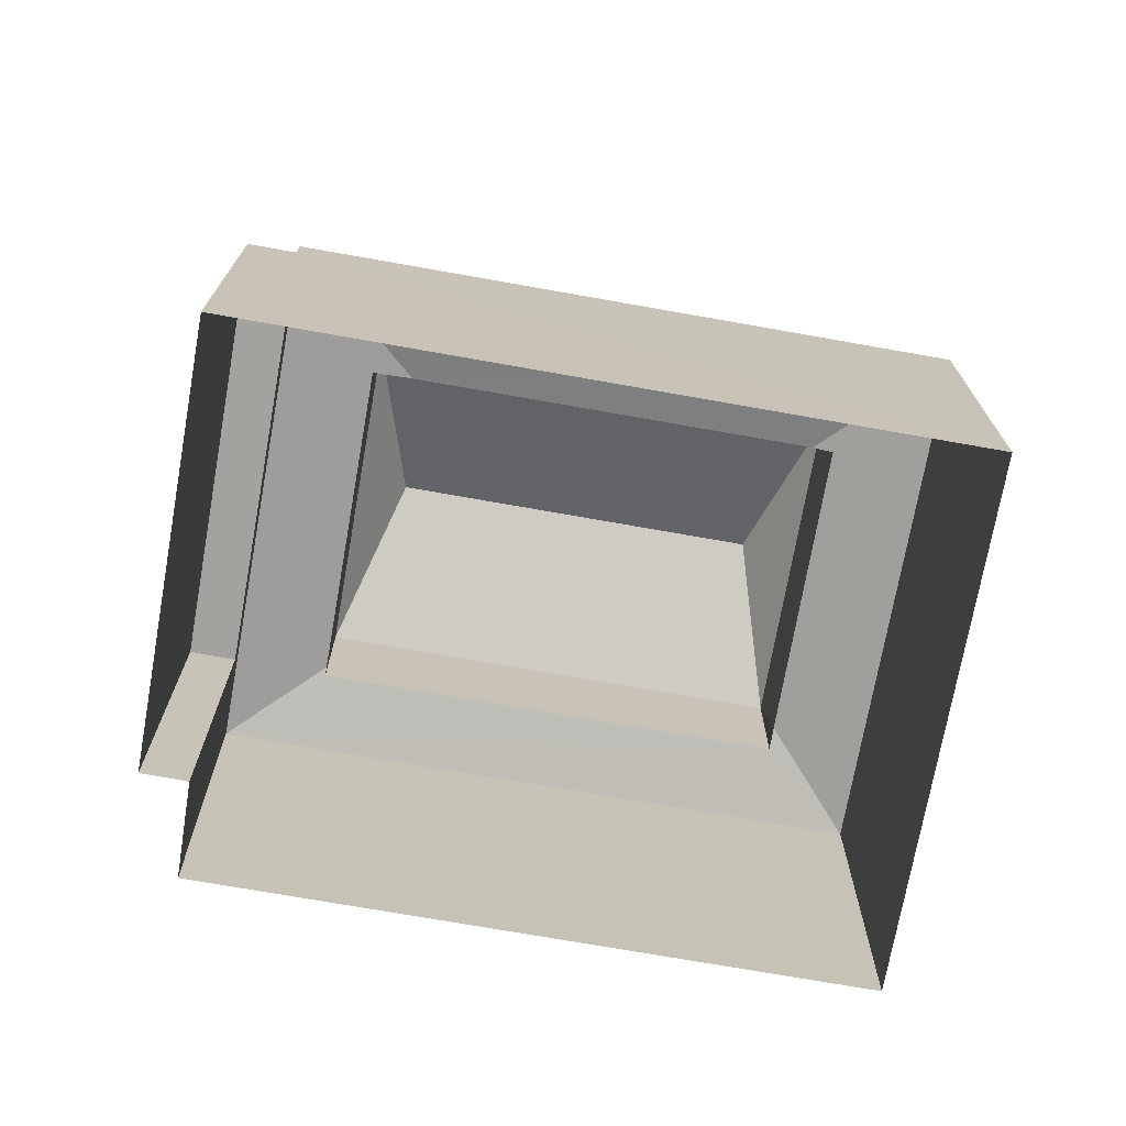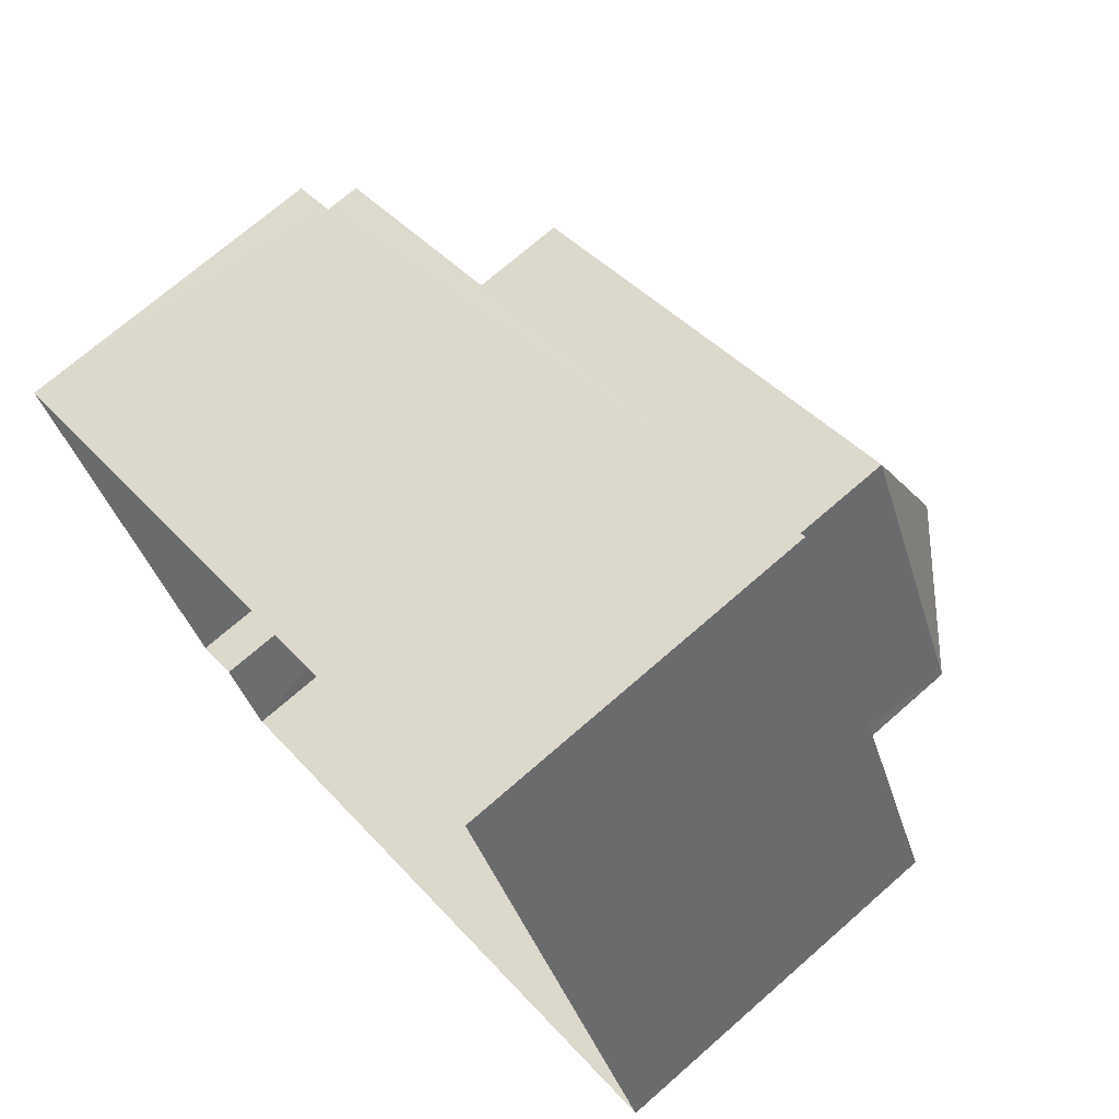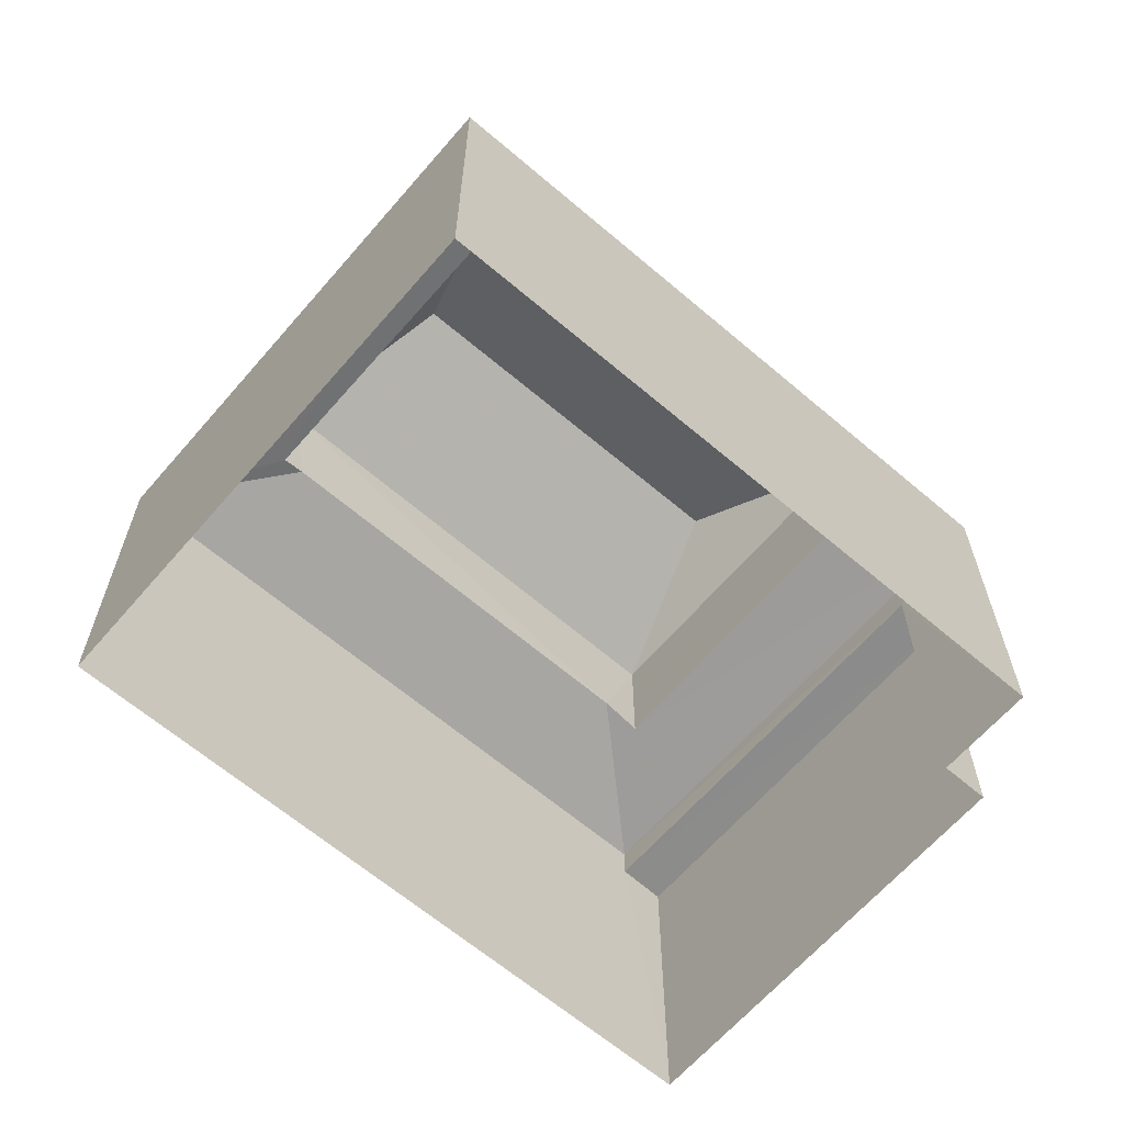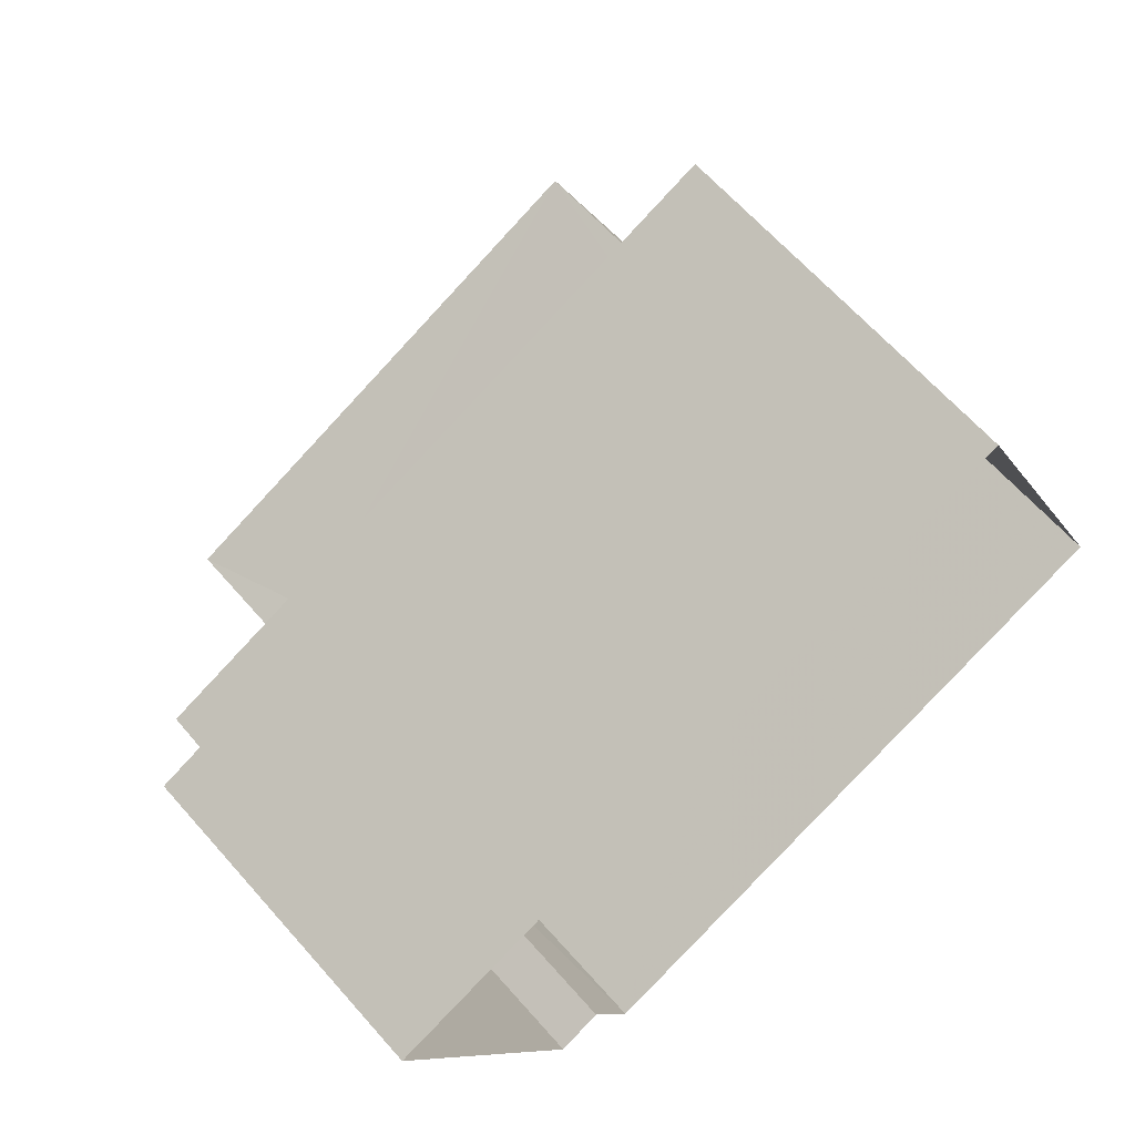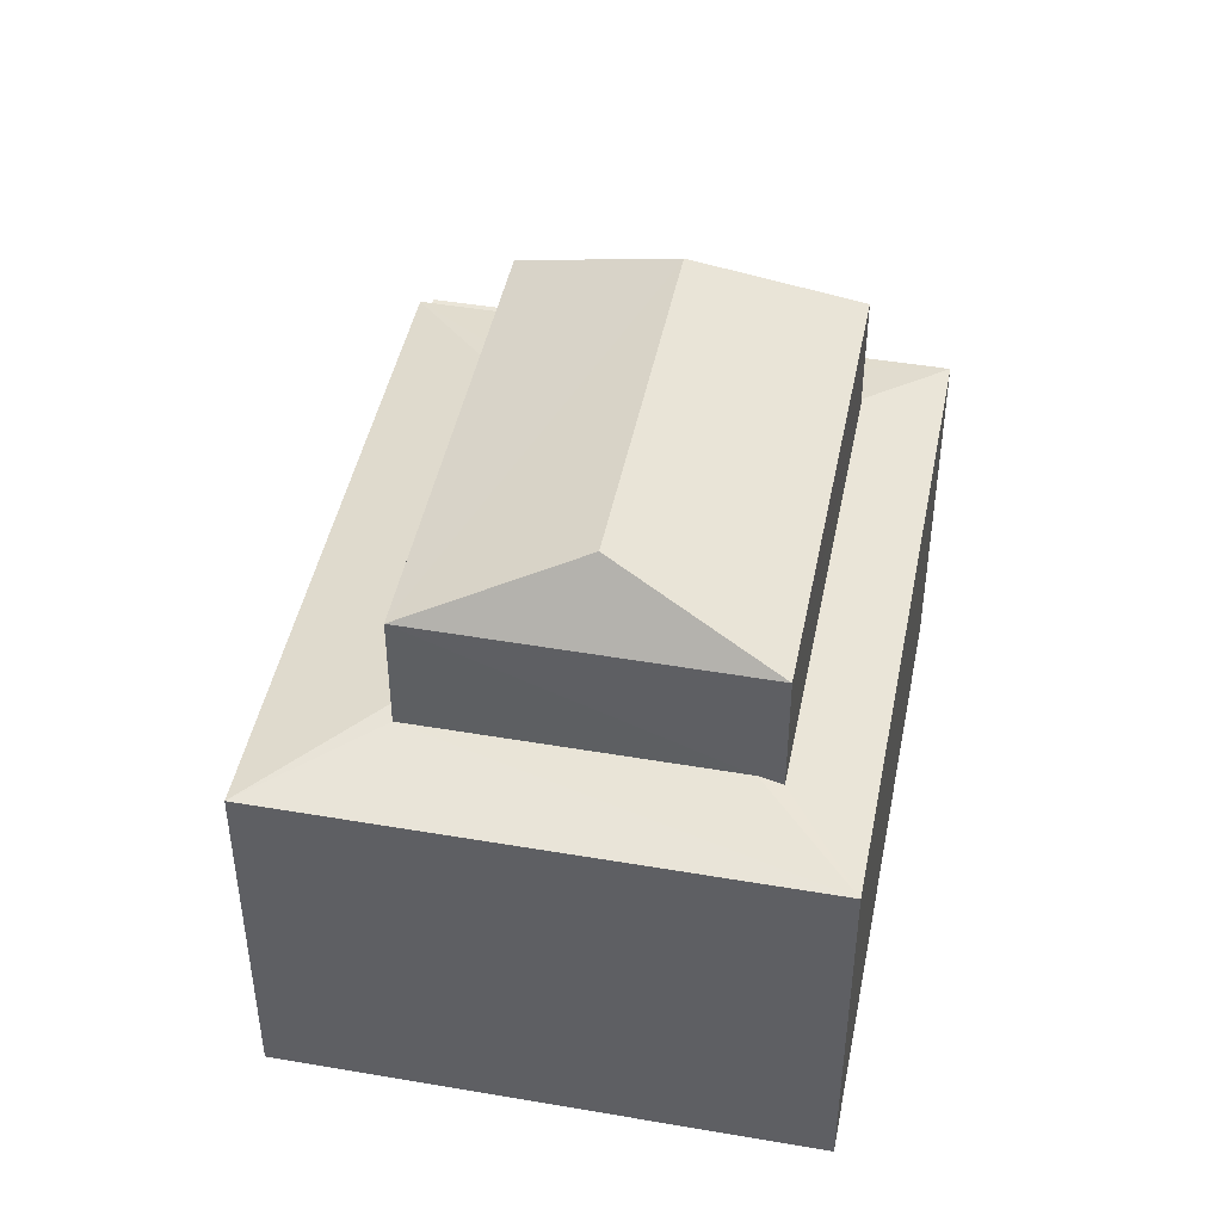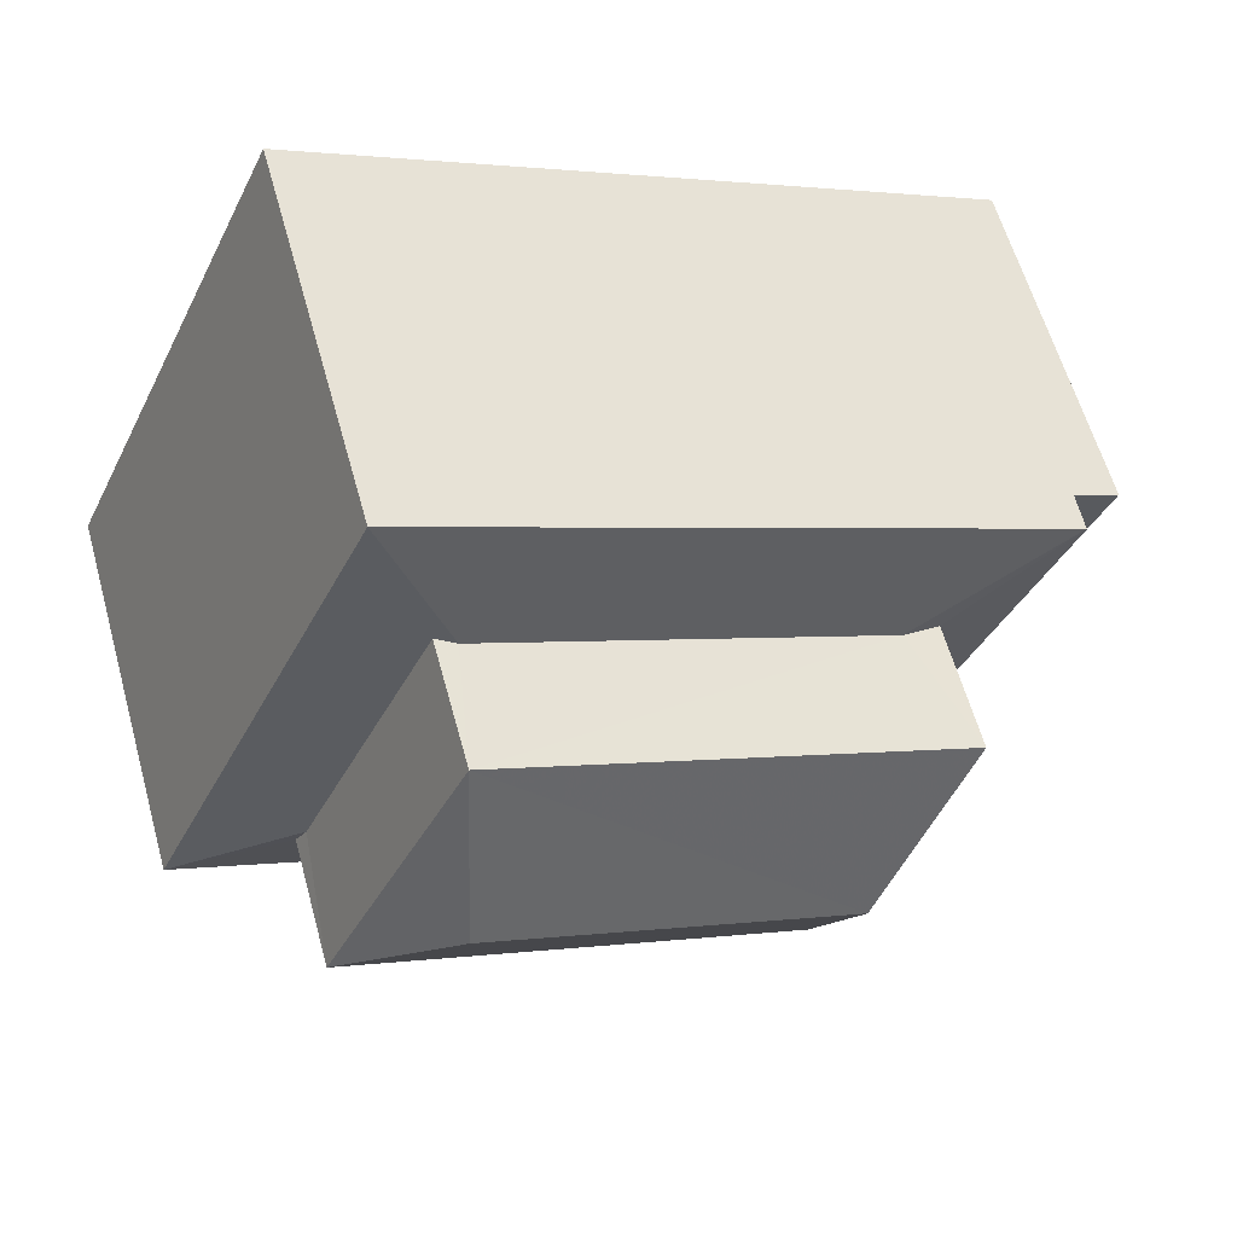
<metadata>
{"format":"obj","ext":"obj","renderer":"f3d","projection":"perspective","resolution":1024,"background":"white","views":[{"elev":-72.5,"azim":145.4,"up":"+Z"},{"elev":71.2,"azim":-131.2,"up":"+Y"},{"elev":-64.0,"azim":-65.3,"up":"+Z"},{"elev":64.2,"azim":138.7,"up":"+Y"},{"elev":45.6,"azim":-103.3,"up":"+Z"},{"elev":60.9,"azim":-15.7,"up":"+Y"}]}
</metadata>
<code>
v -3.159e+05 4.017e+04 3.814
v -3.159e+05 4.018e+04 3.82
v -3.159e+05 4.017e+04 3.813
v -3.159e+05 4.017e+04 3.814
v -3.159e+05 4.017e+04 3.82
v -3.159e+05 4.016e+04 3.814
v -3.159e+05 4.017e+04 14.75
v -3.159e+05 4.018e+04 13.49
v -3.159e+05 4.017e+04 13.49
v -3.159e+05 4.017e+04 14.74
v -3.159e+05 4.017e+04 13.49
v -3.159e+05 4.017e+04 11.32
v -3.159e+05 4.017e+04 11.16
v -3.159e+05 4.017e+04 10.79
v -3.159e+05 4.016e+04 10.79
v -3.159e+05 4.017e+04 11.16
v -3.159e+05 4.017e+04 13.49
v -3.159e+05 4.018e+04 11.22
v -3.159e+05 4.017e+04 10.79
v -3.159e+05 4.017e+04 11.22
v -3.159e+05 4.018e+04 11.32
v -3.159e+05 4.018e+04 10.79
v -3.159e+05 4.017e+04 10.12
v -3.159e+05 4.017e+04 10.12
v -3.159e+05 4.017e+04 10.12
v -3.159e+05 4.017e+04 10.12
v -3.159e+05 4.017e+04 11.12
v -3.159e+05 4.017e+04 11.12
f 1 2 3
f 3 4 1
f 5 2 1
f 6 5 1
f 7 8 9
f 10 8 7
f 10 11 8
f 12 13 14
f 13 15 14
f 13 16 15
f 9 17 10
f 7 9 10
f 10 17 11
f 18 19 20
f 21 22 18
f 18 22 19
f 23 24 25
f 23 26 24
f 22 12 14
f 22 21 12
f 19 27 20
f 28 15 16
f 15 27 19
f 28 27 15
f 12 8 11
f 11 13 12
f 21 18 8
f 21 8 12
f 16 11 17
f 17 28 16
f 13 11 16
f 20 9 8
f 8 18 20
f 27 9 20
f 24 4 3
f 25 24 3
f 19 2 5
f 19 22 2
f 22 23 2
f 2 23 3
f 22 14 23
f 3 23 25
f 26 4 24
f 26 1 4
f 6 26 15
f 15 26 14
f 6 1 26
f 14 26 23
f 9 28 17
f 9 27 28
f 19 5 6
f 15 19 6

</code>
